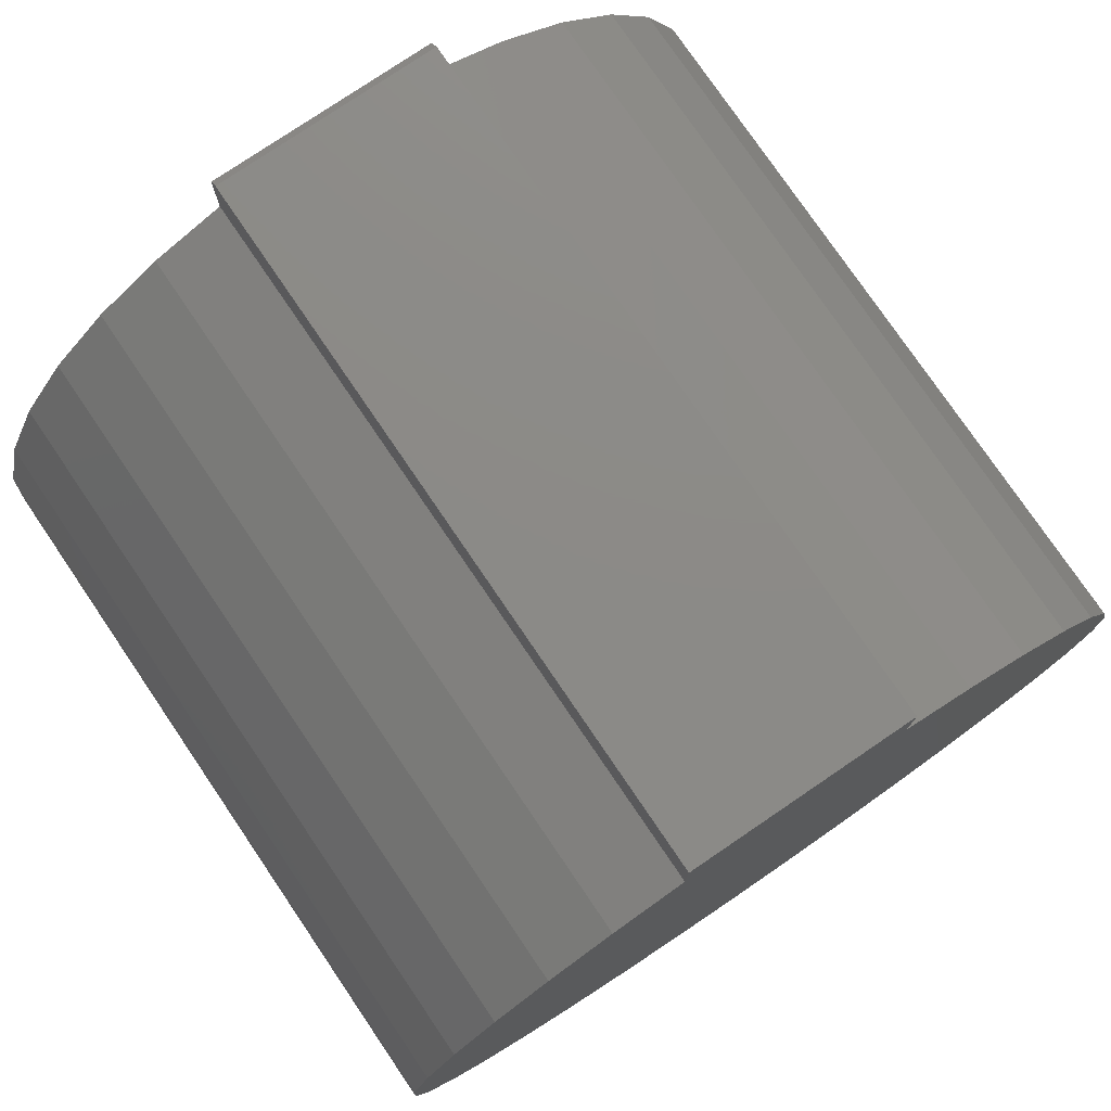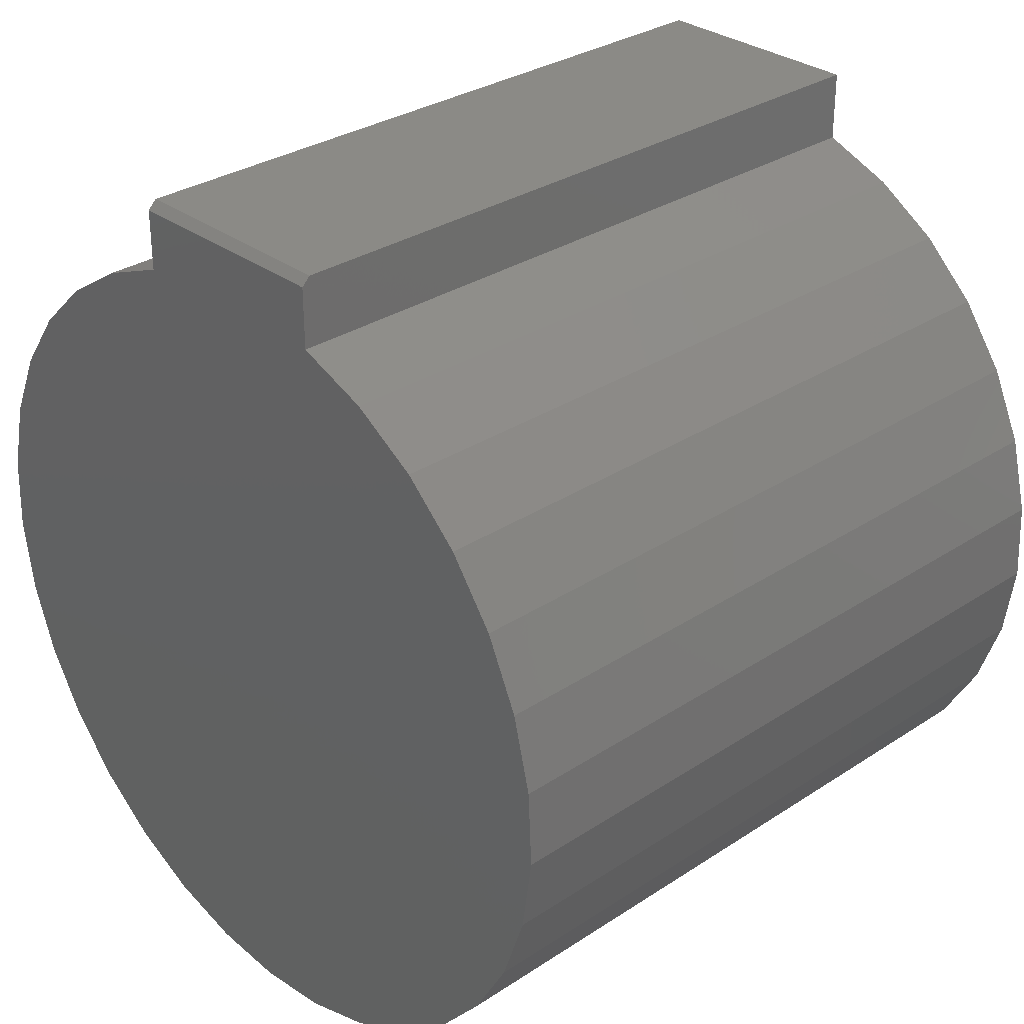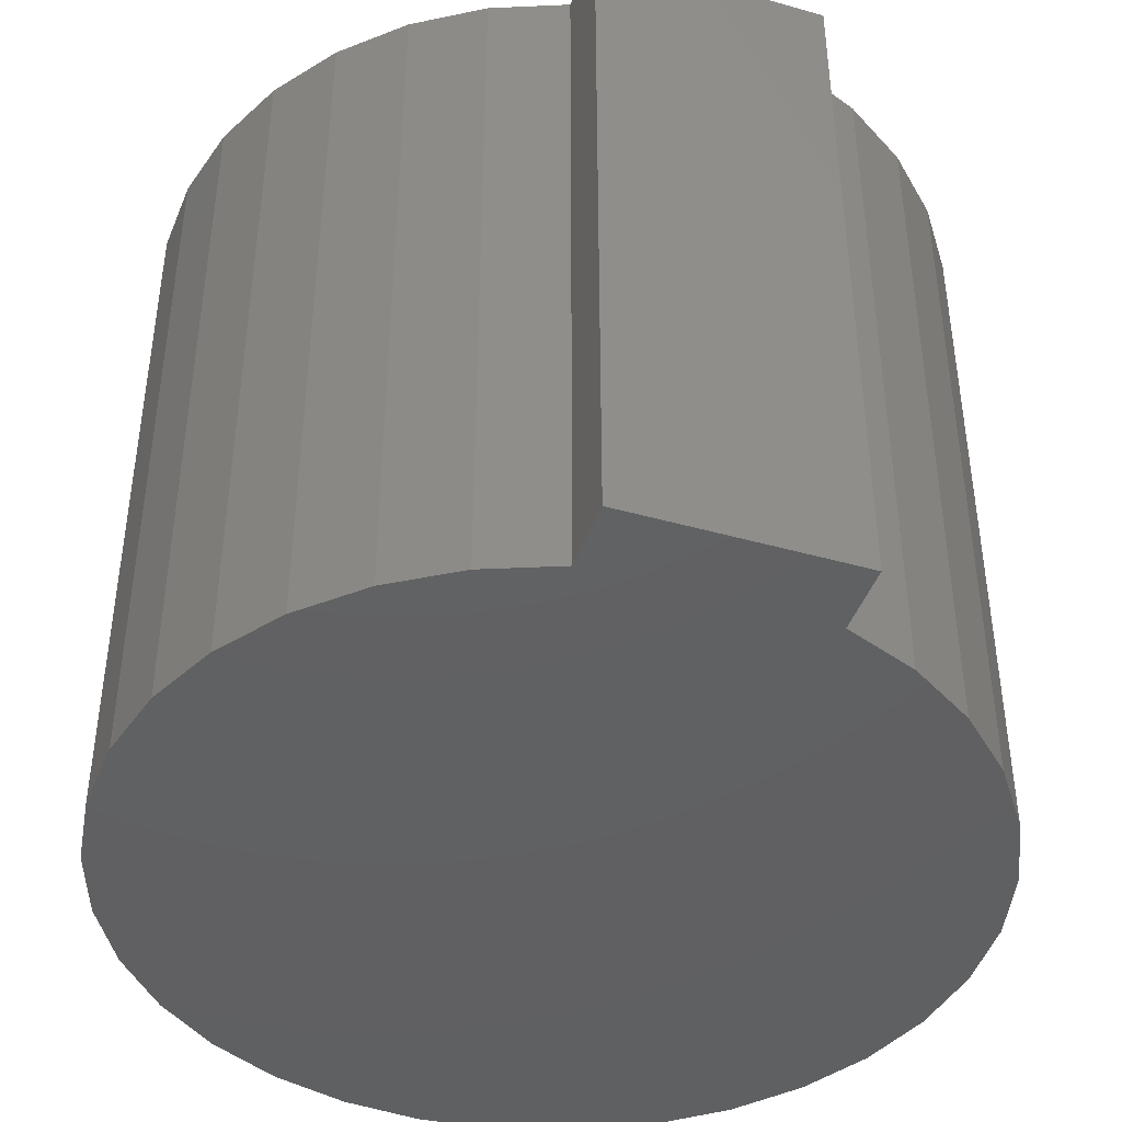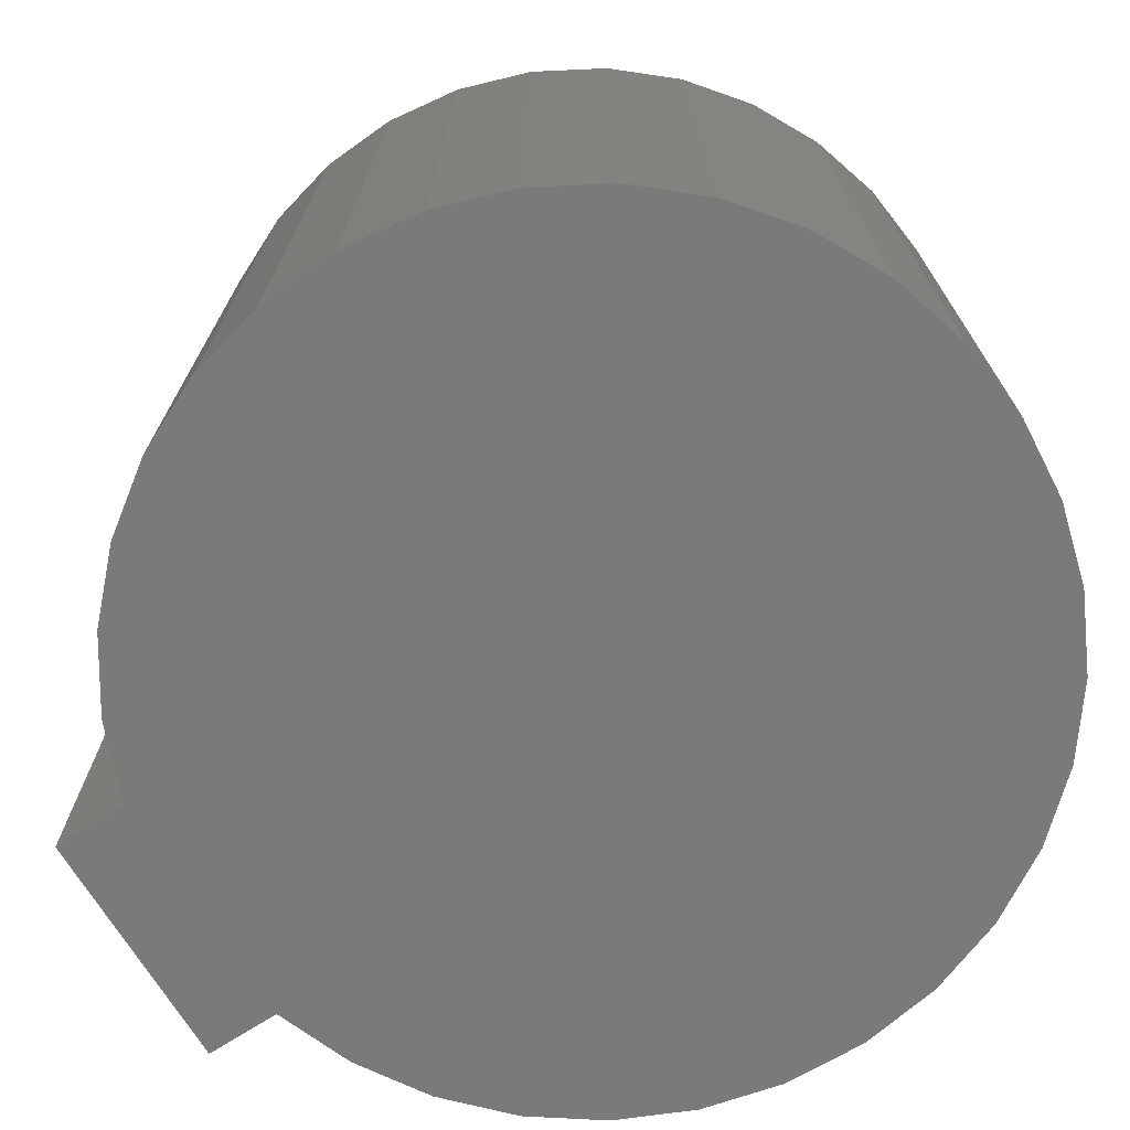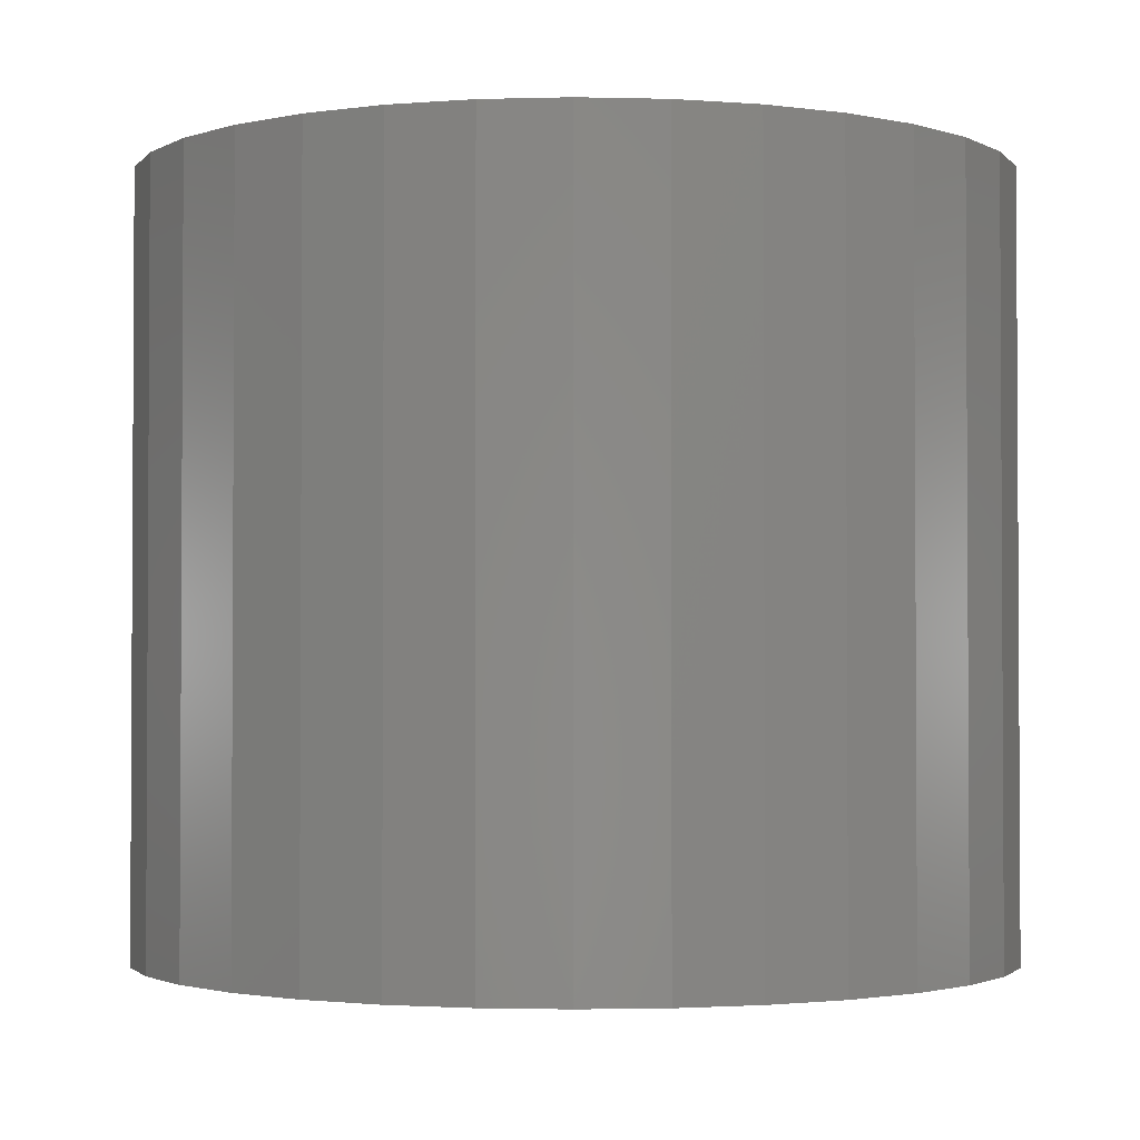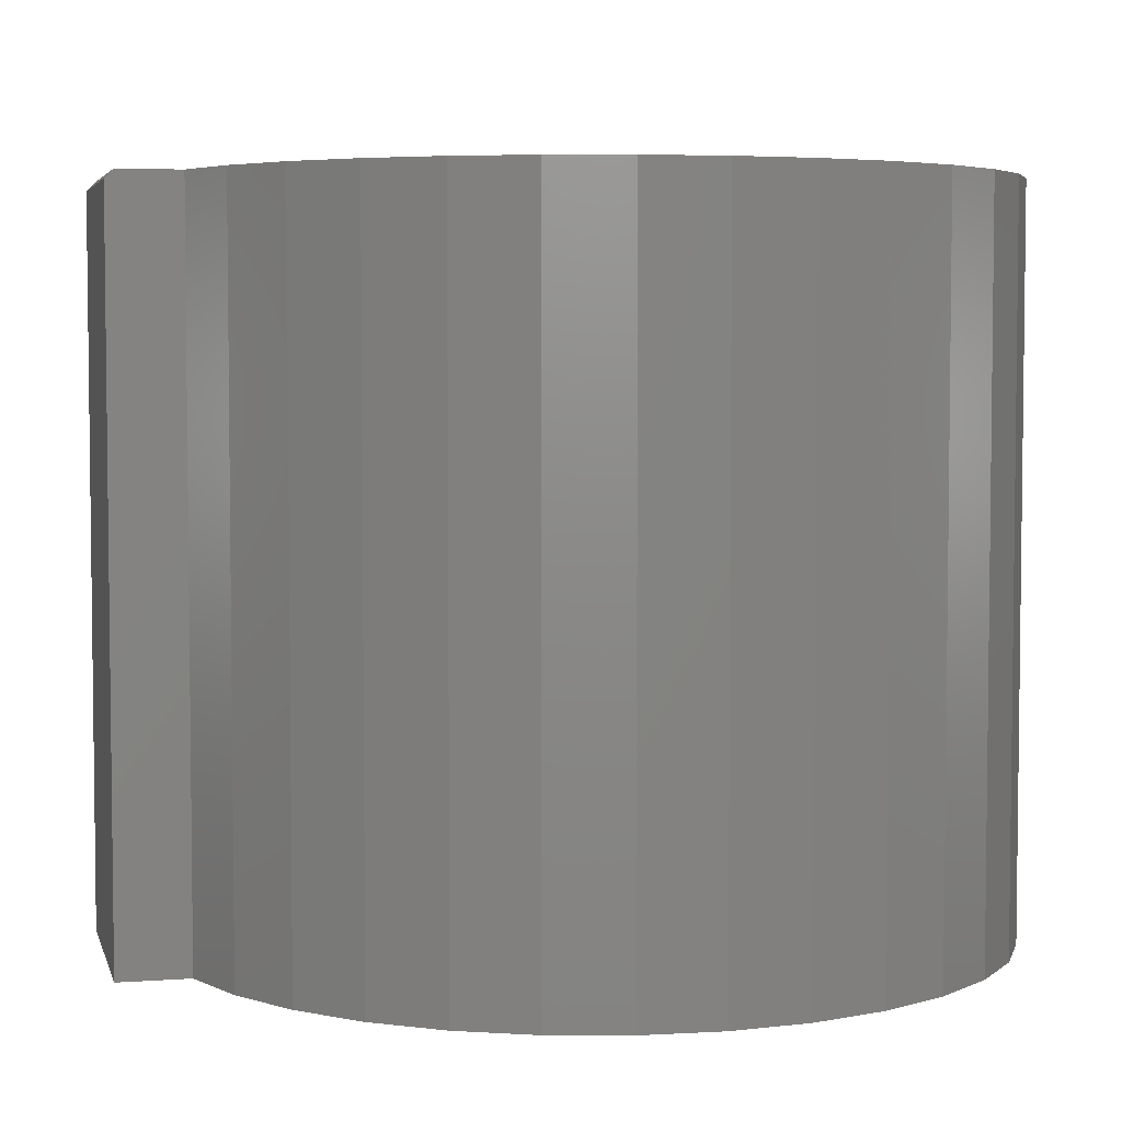
<metadata>
{"format":"stl","ext":"stl","renderer":"f3d","projection":"perspective","resolution":1024,"background":"white","views":[{"elev":77.3,"azim":-34.2,"up":"+Z"},{"elev":30.9,"azim":-133.2,"up":"+Z"},{"elev":-42.8,"azim":-18.6,"up":"+Y"},{"elev":-73.0,"azim":122.5,"up":"+Y"},{"elev":-2.0,"azim":169.4,"up":"+Y"},{"elev":4.6,"azim":76.7,"up":"+Y"}]}
</metadata>
<code>
# stl→obj: 68 verts, 132 faces
v -9.162e-17 1.11e-16 -0.3908
v -0.06982 1.033e-16 -0.3841
v 0.06982 1.188e-16 -0.3841
v -0.1371 9.58e-17 -0.3644
v 0.1371 1.262e-16 -0.3644
v -0.1994 8.888e-17 -0.3322
v 0.1994 1.332e-16 -0.3322
v -0.2545 8.276e-17 -0.2888
v 0.2545 1.393e-16 -0.2888
v -0.3004 7.767e-17 -0.2357
v 0.3004 1.444e-16 -0.2357
v -0.3354 7.379e-17 -0.175
v 0.3354 1.483e-16 -0.175
v -0.3582 7.125e-17 -0.1086
v 0.3582 1.508e-16 -0.1086
v -0.3681 7.015e-17 -0.03921
v 0.3681 1.519e-16 -0.03921
v -0.3646 7.054e-17 0.03084
v 0.3646 1.515e-16 0.03084
v -0.348 7.239e-17 0.09897
v 0.348 1.497e-16 0.09897
v -0.3187 7.564e-17 0.1627
v 0.3187 1.464e-16 0.1627
v -0.2778 8.018e-17 0.2197
v 0.2778 1.419e-16 0.2197
v -0.2269 8.583e-17 0.268
v 0.2269 1.362e-16 0.268
v -0.1678 9.239e-17 0.3057
v 0.1678 1.297e-16 0.3057
v -0.1026 9.963e-17 0.3316
v 0.1026 1.224e-16 0.3316
v -0.1026 7.187e-17 0.3869
v 0.1026 9.466e-17 0.3869
v -0.1026 -0.6484 0.3316
v -0.1026 -0.6484 0.3947
v -0.1026 -0.007812 0.3947
v 0.1026 -0.007812 0.3947
v 0.1026 -0.6484 0.3947
v 0.1026 -0.6484 0.3316
v 0.1678 -0.6484 0.3057
v -0.1678 -0.6484 0.3057
v 0.2269 -0.6484 0.268
v -0.2269 -0.6484 0.268
v 0.2778 -0.6484 0.2197
v -0.2778 -0.6484 0.2197
v 0.3187 -0.6484 0.1627
v -0.3187 -0.6484 0.1627
v 0.348 -0.6484 0.09897
v -0.348 -0.6484 0.09897
v 0.3646 -0.6484 0.03084
v -0.3646 -0.6484 0.03084
v 0.3681 -0.6484 -0.03921
v -0.3681 -0.6484 -0.03921
v 0.3582 -0.6484 -0.1086
v -0.3582 -0.6484 -0.1086
v 0.3354 -0.6484 -0.175
v -0.3354 -0.6484 -0.175
v 0.3004 -0.6484 -0.2357
v -0.3004 -0.6484 -0.2357
v 0.2545 -0.6484 -0.2888
v -0.2545 -0.6484 -0.2888
v 0.1994 -0.6484 -0.3322
v -0.1994 -0.6484 -0.3322
v 0.1371 -0.6484 -0.3644
v -0.1371 -0.6484 -0.3644
v 0.06982 -0.6484 -0.3841
v -0.06982 -0.6484 -0.3841
v -1.963e-17 -0.6484 -0.3908
f 1 2 3
f 3 2 4
f 3 4 5
f 5 4 6
f 5 6 7
f 7 6 8
f 7 8 9
f 9 8 10
f 9 10 11
f 11 10 12
f 11 12 13
f 13 12 14
f 13 14 15
f 15 14 16
f 15 16 17
f 17 16 18
f 17 18 19
f 19 18 20
f 19 20 21
f 21 20 22
f 21 22 23
f 23 22 24
f 23 24 25
f 25 24 26
f 25 26 27
f 27 26 28
f 27 28 29
f 29 28 30
f 29 30 31
f 31 30 32
f 31 32 33
f 34 35 30
f 30 35 36
f 30 36 32
f 37 36 38
f 38 36 35
f 38 39 37
f 37 39 31
f 37 31 33
f 37 33 36
f 36 33 32
f 38 35 39
f 39 35 34
f 39 34 40
f 40 34 41
f 40 41 42
f 42 41 43
f 42 43 44
f 44 43 45
f 44 45 46
f 46 45 47
f 46 47 48
f 48 47 49
f 48 49 50
f 50 49 51
f 50 51 52
f 52 51 53
f 52 53 54
f 54 53 55
f 54 55 56
f 56 55 57
f 56 57 58
f 58 57 59
f 58 59 60
f 60 59 61
f 60 61 62
f 62 61 63
f 62 63 64
f 64 63 65
f 64 65 66
f 66 65 67
f 66 67 68
f 31 39 29
f 29 39 40
f 29 40 27
f 27 40 42
f 27 42 25
f 25 42 44
f 25 44 23
f 23 44 46
f 23 46 21
f 21 46 48
f 21 48 19
f 19 48 50
f 19 50 17
f 17 50 52
f 17 52 15
f 15 52 54
f 15 54 13
f 13 54 56
f 13 56 11
f 11 56 58
f 11 58 9
f 9 58 60
f 9 60 7
f 7 60 62
f 7 62 5
f 5 62 64
f 5 64 3
f 3 64 66
f 3 66 1
f 1 66 68
f 1 68 2
f 2 68 67
f 2 67 4
f 4 67 65
f 4 65 6
f 6 65 63
f 6 63 8
f 8 63 61
f 8 61 10
f 10 61 59
f 10 59 12
f 12 59 57
f 12 57 14
f 14 57 55
f 14 55 16
f 16 55 53
f 16 53 18
f 18 53 51
f 18 51 20
f 20 51 49
f 20 49 22
f 22 49 47
f 22 47 24
f 24 47 45
f 24 45 26
f 26 45 43
f 26 43 28
f 28 43 41
f 28 41 30
f 30 41 34

</code>
